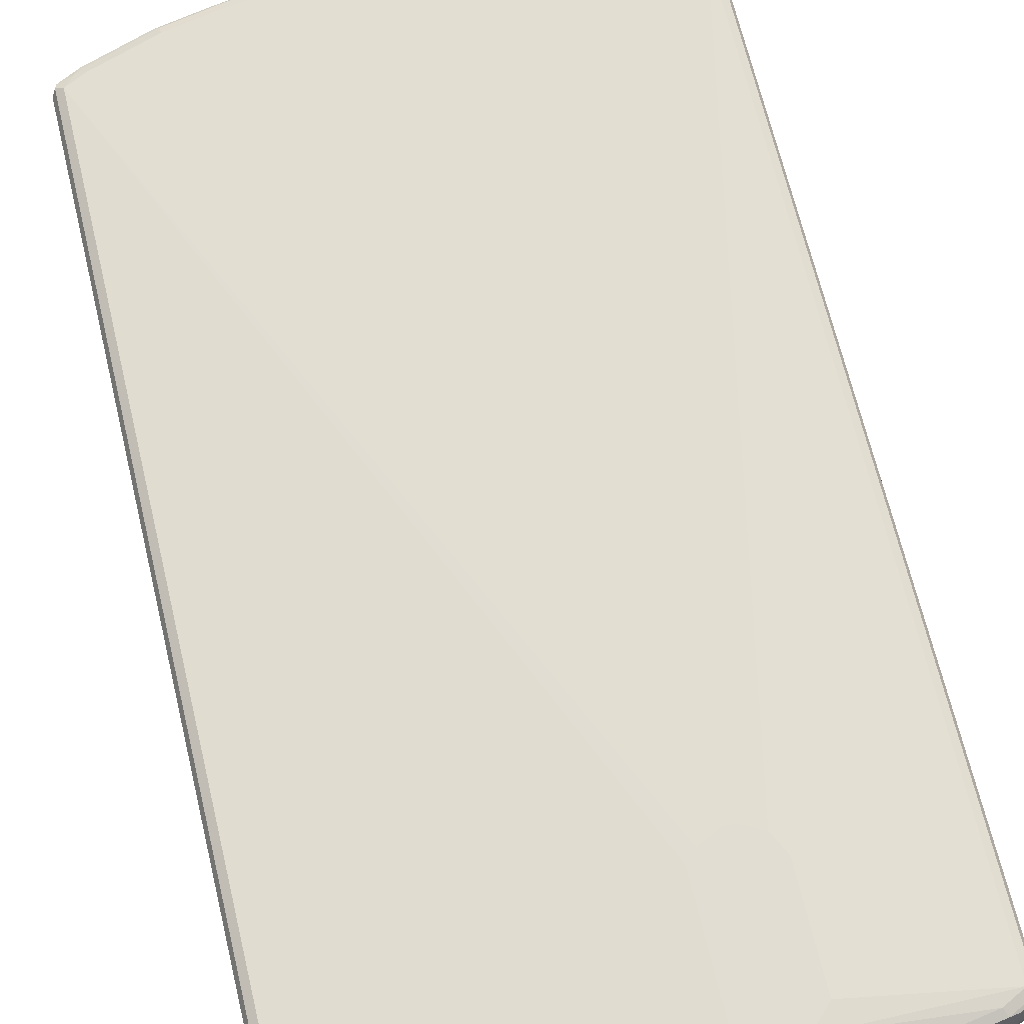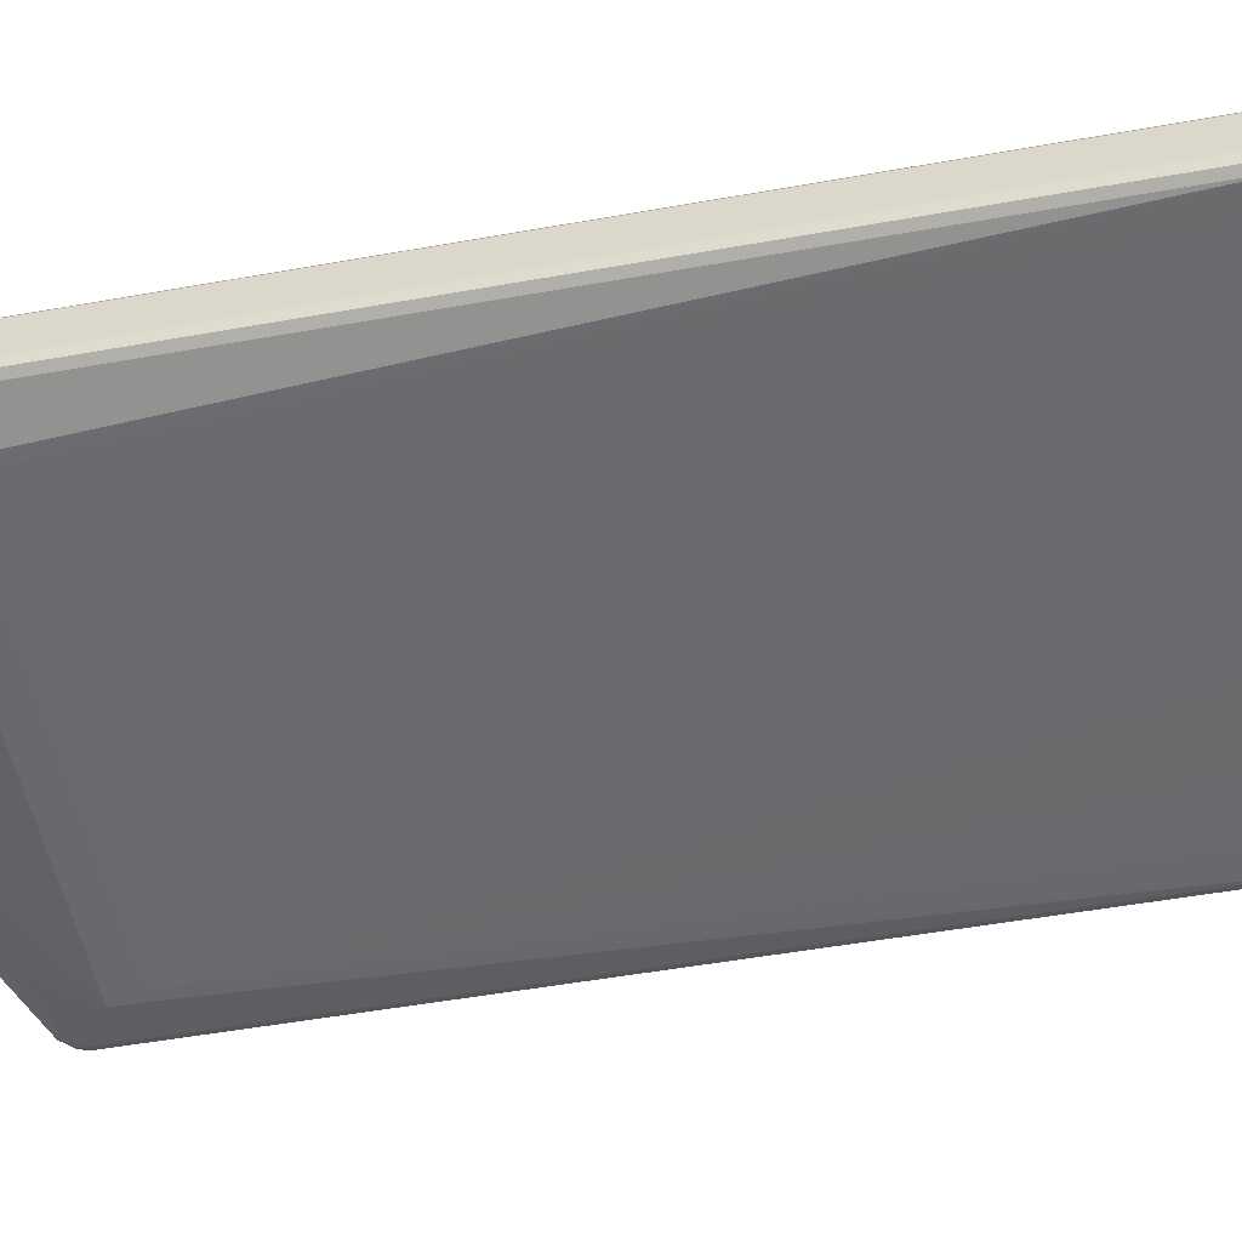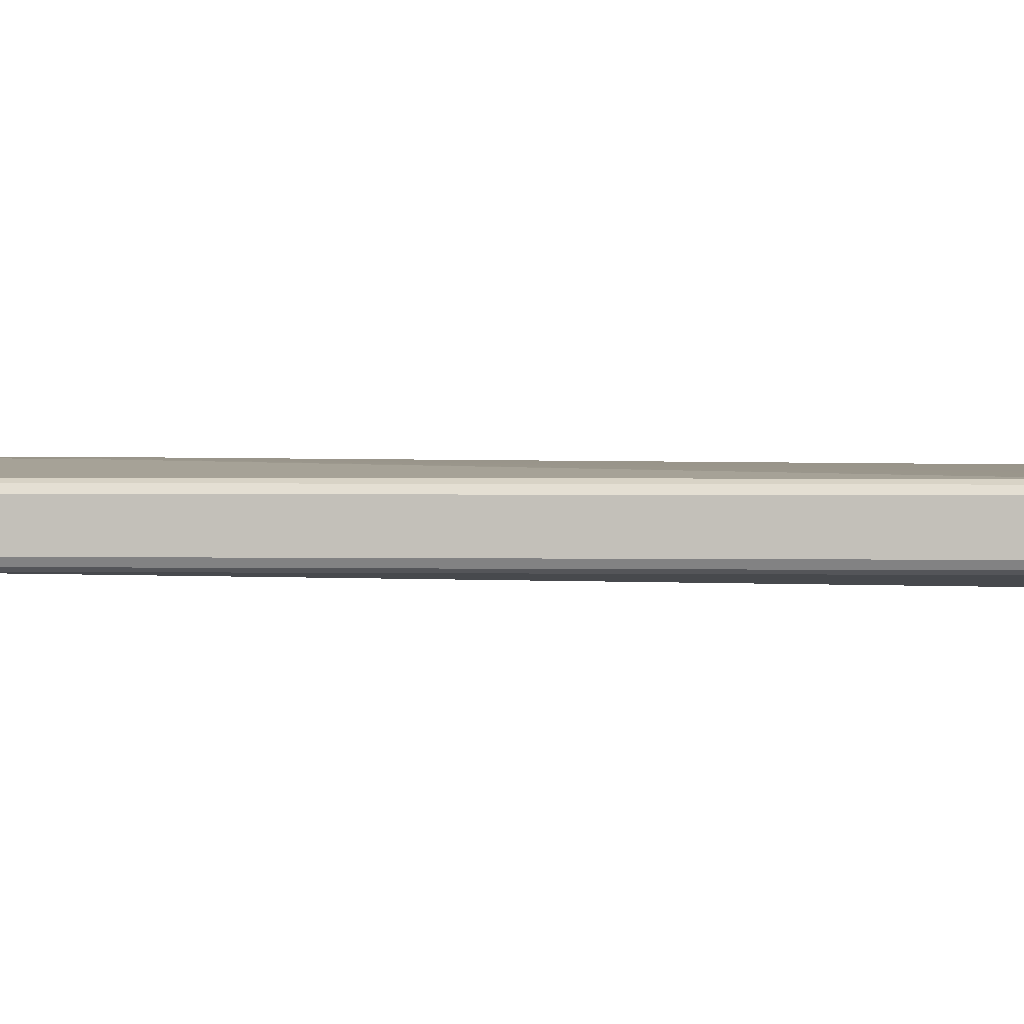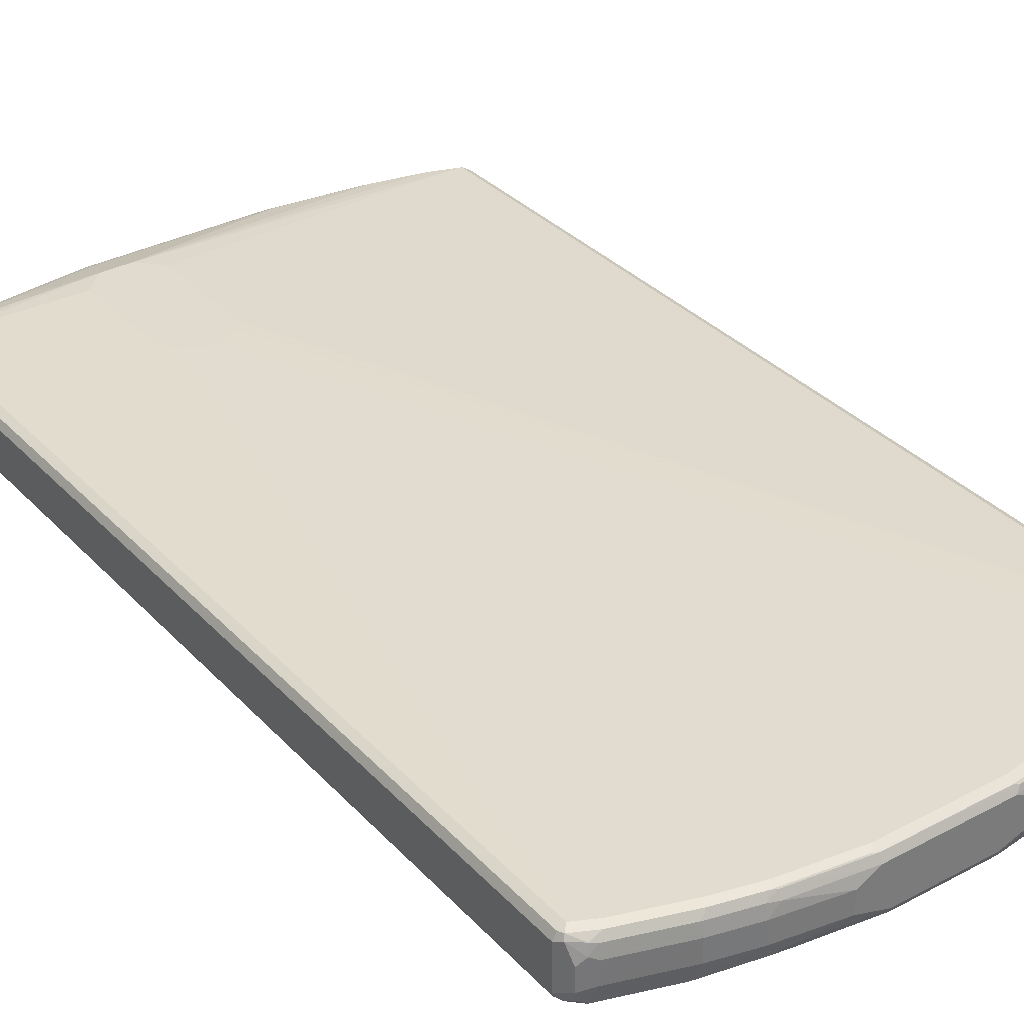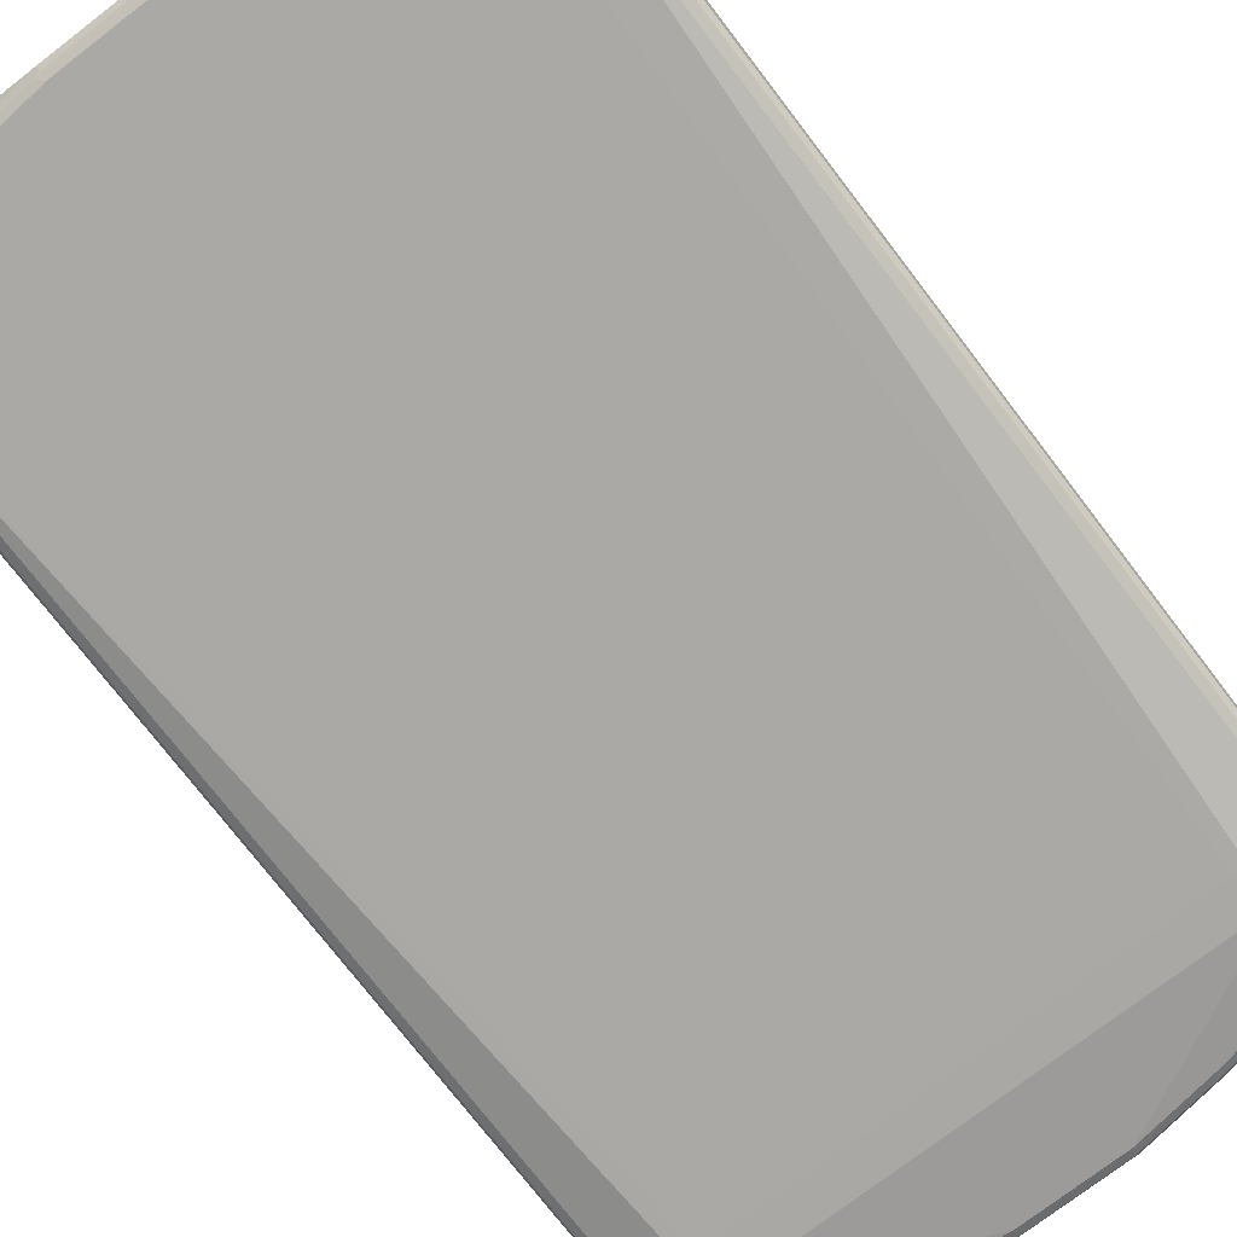
<metadata>
{"format":"obj","ext":"obj","renderer":"f3d","projection":"perspective","resolution":1024,"background":"white","views":[{"elev":68.3,"azim":166.5,"up":"+Z"},{"elev":-52.8,"azim":100.8,"up":"+Z"},{"elev":2.0,"azim":-86.6,"up":"+Z"},{"elev":33.6,"azim":-35.8,"up":"+Z"},{"elev":-75.0,"azim":-142.5,"up":"+Z"}]}
</metadata>
<code>
v -0.505 -0.7768 -0.03885
v -0.4985 -0.7704 -0.05179
v -0.4952 -0.7866 -0.04855
v -0.4888 -0.7996 -0.04207
v -0.4921 -0.8027 -0.02589
v -0.505 -0.7768 0.03885
v -0.505 0.8157 -0.03885
v -0.4855 -0.7768 -0.05827
v -0.4985 0.8221 -0.05179
v -0.4759 -0.806 -0.04855
v -0.4921 -0.8027 0.01294
v -0.4662 -0.8157 -0.01942
v -0.4985 -0.7898 0.04531
v -0.4952 -0.7866 0.0534
v -0.4985 -0.7768 0.05179
v -0.505 0.8157 0.03885
v -0.4921 0.8416 -0.01942
v -0.4985 0.8286 -0.03885
v -0.4952 0.8304 -0.04855
v -0.4078 -0.7186 -0.0777
v -0.4467 -0.7963 -0.05827
v -0.4855 0.8157 -0.05827
v -0.3885 -0.8157 -0.05827
v -0.3593 -0.8449 -0.04855
v -0.4791 -0.8092 0.02589
v -0.4662 -0.8157 0.01942
v -0.3496 -0.8545 -0.01942
v -0.4759 -0.806 0.0437
v -0.4855 -0.7768 0.05827
v -0.4564 -0.806 0.0534
v -0.4985 0.8157 0.05179
v -0.5001 0.8255 0.04855
v -0.4921 0.8416 0.01942
v -0.4759 0.8498 -0.02913
v -0.4855 0.8424 -0.03885
v -0.4855 0.8286 -0.05179
v -0.437 0.8498 -0.04855
v 0.3885 -0.7186 -0.0777
v -0.09709 -0.8739 -0.05827
v -0.233 -0.8545 -0.05827
v -0.3301 -0.8351 -0.05827
v -0.4078 -0.6798 -0.0777
v -0.4273 0.8351 -0.05827
v -0.3885 -0.6603 -0.0777
v -0.3237 -0.848 -0.05179
v -0.2622 -0.8643 -0.04855
v -0.2719 -0.8739 -0.01942
v -0.3463 -0.8514 -0.03561
v -0.4662 -0.8109 0.04127
v -0.3496 -0.8545 0.01942
v -0.4467 -0.7963 0.05827
v -0.2137 0.5438 0.0777
v -0.233 0.5827 0.0777
v -0.4855 0.8157 0.05827
v -0.3399 -0.8449 0.0534
v -0.4921 0.8286 0.05179
v -0.471 0.8449 0.04855
v -0.4685 0.8498 0.03885
v -0.4662 0.8545 0.01942
v -0.4662 0.8545 -0.01942
v -0.3593 0.8692 -0.02913
v -0.4273 0.848 -0.05179
v -0.3204 0.8692 -0.04855
v 0.4078 -0.6992 -0.0777
v 0.4855 -0.7768 -0.05827
v 0.4273 -0.7963 -0.05827
v 0.3107 -0.8351 -0.05827
v 0.233 -0.8545 -0.05827
v 0.07761 -0.8739 -0.05827
v -0.09056 -0.8869 -0.05179
v -0.2266 -0.8674 -0.05179
v -0.3107 0.8545 -0.05827
v 0.3885 -0.6603 -0.0777
v -0.1359 0.8739 -0.05827
v -0.1263 -0.8837 -0.04855
v -0.09709 -0.8935 -0.03885
v -0.233 -0.8739 -0.03885
v -0.1553 -0.8935 -0.01942
v -0.2719 -0.8739 0.01942
v -0.3496 -0.8498 0.04127
v -0.3885 -0.8157 0.05827
v -0.1748 0.5244 0.0777
v -0.233 0.7768 0.0777
v -0.2137 0.7963 0.0777
v -0.1942 0.8157 0.0777
v -0.4467 0.8351 0.05827
v -0.3301 -0.8351 0.05827
v -0.2622 -0.8643 0.0534
v -0.2525 -0.8545 0.05827
v -0.4532 0.848 0.05179
v -0.4467 0.8545 0.03885
v -0.3496 0.8739 0.01942
v -0.3496 0.8739 -0.01942
v -0.3107 0.8674 -0.05179
v -0.3107 0.8739 -0.03885
v -0.2137 0.8935 -0.01942
v -0.2233 0.8886 -0.02913
v -0.1456 0.8886 -0.04855
v 0.4078 -0.6798 -0.0777
v 0.4985 -0.7768 -0.05179
v 0.4921 -0.7898 -0.05179
v 0.4855 0.8157 -0.05827
v 0.3755 -0.8286 -0.05179
v 0.3172 -0.848 -0.05179
v 0.2396 -0.8674 -0.05179
v 0.08414 -0.8869 -0.05179
v 0.1165 0.8739 -0.05827
v 0.3107 0.8545 -0.05827
v 0.4273 0.8351 -0.05827
v -0.1359 0.8869 -0.05179
v 0.1263 0.8837 -0.0534
v 0.07761 -0.8935 -0.03885
v -0.1553 -0.8935 0.01942
v -0.2525 -0.8739 0.03885
v -0.2719 -0.8692 0.04127
v -0.1553 0.5244 0.0777
v -0.1165 -0.8739 0.05827
v -0.1359 0.8157 0.0777
v -0.1748 0.8739 0.05827
v -0.3301 0.8545 0.05827
v -0.2525 -0.8674 0.05179
v -0.1263 -0.8837 0.0534
v -0.3367 0.8674 0.05179
v -0.3301 0.8739 0.03885
v -0.2137 0.8935 0.01942
v -0.1359 0.8935 -0.03885
v 0.1165 0.8935 -0.03885
v 0.1165 0.8869 -0.05179
v 0.505 -0.7768 -0.03885
v 0.5001 -0.7866 -0.04855
v 0.4985 0.8157 -0.05179
v 0.4855 -0.7963 -0.03885
v 0.4492 -0.8109 -0.03885
v 0.4515 -0.806 -0.04855
v 0.3933 -0.8255 -0.04855
v 0.4952 0.8255 -0.0534
v 0.335 -0.8449 -0.04855
v 0.3326 -0.8498 -0.03885
v 0.2549 -0.8692 -0.03885
v 0.233 -0.8739 -0.03885
v 0.3204 0.8643 -0.0534
v 0.437 0.8449 -0.0534
v 0.3107 0.8674 -0.05179
v 0.1359 -0.8935 -0.01942
v -0.1165 -0.8935 0.03885
v -0.1165 0.5438 0.0777
v 0.09709 -0.8739 0.05827
v 0.233 -0.8545 0.05827
v 0.3301 -0.8351 0.05827
v 0.3885 -0.8157 0.05827
v 0.4467 -0.7963 0.05827
v -0.1165 0.7963 0.0777
v 0.4855 0.8157 0.05827
v 0.4273 0.8351 0.05827
v 0.3301 0.8545 0.05827
v 0.1553 0.8739 0.05827
v -0.1812 0.8869 0.05179
v -0.1165 -0.8869 0.05179
v 0.09709 -0.8869 0.05179
v -0.1748 0.8935 0.03885
v 0.1942 0.8935 -0.01942
v 0.3107 0.8739 -0.03885
v 0.505 -0.7768 0.03885
v 0.4985 -0.7898 -0.03885
v 0.505 0.8157 -0.03885
v 0.4564 -0.8109 0.04855
v 0.4467 -0.8157 -0.01942
v 0.3885 -0.8351 -0.01942
v 0.4985 0.8286 -0.04531
v 0.4467 0.8498 -0.04127
v 0.3301 -0.8545 -0.01942
v 0.2525 -0.8739 -0.01942
v 0.4273 0.848 -0.05179
v 0.1359 -0.8935 0.01942
v 0.09709 -0.8935 0.03885
v 0.1068 -0.8886 0.04855
v -0.09709 0.5633 0.0777
v 0.4855 -0.7768 0.05827
v 0.233 -0.8674 0.05179
v 0.3301 -0.848 0.05179
v 0.3885 -0.8286 0.05179
v 0.4467 -0.8092 0.05179
v 0.4662 -0.7987 0.0534
v -0.09709 0.7768 0.0777
v 0.4985 0.8092 0.05179
v 0.4952 0.8255 0.04855
v 0.4564 0.8449 0.04855
v 0.4208 0.848 0.05179
v 0.3237 0.8674 0.05179
v 0.1489 0.8869 0.05179
v 0.1553 0.8935 0.03885
v 0.3496 0.8739 -0.01942
v 0.1942 0.8935 0.01942
v 0.4273 0.8545 -0.03885
v 0.4985 -0.7833 0.05179
v 0.4952 -0.7915 0.04855
v 0.4985 -0.7898 0.03885
v 0.505 0.8157 0.03885
v 0.3399 -0.8498 0.04855
v 0.4467 -0.8157 0.03885
v 0.3885 -0.8351 0.03885
v 0.4985 0.8286 0.03237
v 0.4855 0.8351 -0.03885
v 0.4467 0.8545 -0.01942
v 0.3301 -0.8545 0.03885
v 0.2525 -0.8739 0.01942
v 0.233 -0.8739 0.03885
v 0.2427 -0.8692 0.04855
v 0.4855 0.8351 0.03885
v 0.4467 0.8545 0.01942
v 0.4434 0.8514 0.03561
v 0.4273 0.8545 0.03885
v 0.3593 0.8643 0.04855
v 0.3301 0.8739 0.03885
v 0.3496 0.8739 0.01942
f 1 2 3
f 122 158 159
f 121 158 122
f 121 145 158
f 119 123 120
f 119 157 123
f 119 190 157
f 119 156 190
f 118 155 156
f 118 154 155
f 118 153 154
f 122 159 147
f 118 152 153
f 116 178 146
f 116 151 178
f 116 150 151
f 116 149 150
f 116 148 149
f 116 147 148
f 114 121 115
f 114 145 121
f 113 145 114
f 112 140 144
f 117 122 147
f 123 157 160
f 123 160 124
f 124 160 125
f 138 168 171
f 136 170 169
f 136 142 170
f 136 169 165
f 135 138 137
f 133 135 134
f 133 138 135
f 133 168 138
f 133 167 168
f 132 167 133
f 132 166 167
f 132 196 166
f 132 164 196
f 131 136 165
f 130 164 132
f 129 198 163
f 129 165 198
f 129 164 130
f 129 197 164
f 129 163 197
f 127 143 128
f 127 162 143
f 127 161 162
f 111 143 141
f 138 171 172
f 111 128 143
f 108 142 109
f 96 126 98
f 96 127 126
f 96 161 127
f 96 193 161
f 96 191 193
f 96 160 191
f 96 125 160
f 93 96 95
f 92 96 93
f 92 125 96
f 96 98 97
f 92 124 125
f 90 123 124
f 89 122 117
f 88 122 89
f 88 121 122
f 88 115 121
f 86 123 90
f 86 120 123
f 85 120 86
f 85 119 120
f 85 156 119
f 90 124 91
f 98 126 127
f 98 127 128
f 98 128 110
f 108 141 142
f 108 111 141
f 107 111 108
f 105 138 139
f 105 112 106
f 105 140 112
f 105 139 140
f 104 138 105
f 104 137 138
f 103 137 104
f 103 135 137
f 102 136 131
f 102 142 136
f 102 109 142
f 101 135 103
f 101 134 135
f 101 133 134
f 101 132 133
f 101 130 132
f 100 165 129
f 100 131 165
f 100 130 101
f 100 129 130
f 110 128 111
f 138 172 139
f 139 172 140
f 140 172 144
f 179 208 199
f 178 183 195
f 175 208 176
f 175 207 208
f 174 207 175
f 174 206 207
f 171 206 172
f 171 205 206
f 170 204 203
f 170 194 204
f 179 199 180
f 170 173 194
f 169 210 209
f 169 204 210
f 169 203 204
f 169 170 203
f 168 205 171
f 168 201 205
f 167 201 168
f 167 200 201
f 166 196 183
f 166 200 167
f 169 209 202
f 180 199 181
f 183 196 195
f 185 198 186
f 210 215 212
f 210 212 211
f 205 207 206
f 199 205 201
f 199 207 205
f 199 208 207
f 193 214 215
f 192 204 194
f 192 210 204
f 192 215 210
f 191 214 193
f 189 191 190
f 189 214 191
f 189 213 214
f 187 189 188
f 187 213 189
f 187 212 213
f 187 211 212
f 187 210 211
f 187 209 210
f 186 209 187
f 186 202 209
f 186 198 202
f 166 201 200
f 166 199 201
f 166 181 199
f 166 182 181
f 153 186 187
f 153 185 186
f 152 184 153
f 151 183 178
f 151 182 183
f 150 182 151
f 150 181 182
f 149 181 150
f 149 180 181
f 148 180 149
f 148 179 180
f 147 179 148
f 147 159 179
f 146 178 177
f 145 176 158
f 145 175 176
f 144 206 174
f 144 172 206
f 143 194 173
f 143 162 194
f 142 173 170
f 141 173 142
f 141 143 173
f 153 187 154
f 85 118 156
f 153 184 177
f 153 178 195
f 166 183 182
f 165 202 198
f 165 169 202
f 164 197 196
f 163 185 195
f 163 198 185
f 163 196 197
f 163 195 196
f 162 192 194
f 161 215 192
f 161 193 215
f 161 192 162
f 159 208 179
f 159 176 208
f 158 176 159
f 157 191 160
f 157 190 191
f 155 190 156
f 155 189 190
f 154 189 155
f 154 188 189
f 154 187 188
f 153 195 185
f 153 177 178
f 82 147 116
f 82 117 147
f 82 89 117
f 24 45 71
f 24 41 45
f 23 41 24
f 22 44 42
f 22 43 44
f 22 62 43
f 22 36 62
f 20 64 38
f 20 99 64
f 20 73 99
f 24 71 46
f 20 44 73
f 20 23 21
f 20 41 23
f 20 40 41
f 20 39 40
f 20 69 39
f 20 38 69
f 19 62 36
f 19 37 62
f 19 35 37
f 19 36 22
f 20 42 44
f 24 46 47
f 24 47 48
f 24 48 27
f 33 59 34
f 33 58 59
f 33 57 58
f 32 57 33
f 32 56 57
f 31 56 32
f 31 54 56
f 30 81 51
f 30 55 81
f 30 49 55
f 29 83 54
f 29 53 83
f 29 52 53
f 29 82 52
f 29 51 82
f 28 49 30
f 27 79 50
f 27 47 79
f 27 48 47
f 26 80 49
f 26 50 80
f 25 49 28
f 25 26 49
f 17 19 18
f 17 35 19
f 17 34 35
f 17 33 34
f 6 31 16
f 6 15 31
f 6 14 15
f 6 13 14
f 6 11 13
f 5 25 11
f 5 26 25
f 5 12 26
f 5 10 12
f 4 10 5
f 3 10 4
f 3 8 10
f 2 22 8
f 2 9 22
f 2 8 3
f 1 9 2
f 1 7 9
f 1 16 7
f 1 6 16
f 1 11 6
f 1 5 11
f 1 4 5
f 1 3 4
f 7 16 33
f 34 59 60
f 7 33 17
f 7 18 19
f 16 32 33
f 16 31 32
f 15 54 31
f 15 29 54
f 14 51 29
f 14 30 51
f 14 28 30
f 14 29 15
f 13 28 14
f 13 25 28
f 12 50 26
f 12 27 50
f 11 25 13
f 10 27 12
f 10 24 27
f 10 23 24
f 10 21 23
f 9 19 22
f 8 42 20
f 8 22 42
f 8 21 10
f 8 20 21
f 7 19 9
f 7 17 18
f 212 215 214
f 34 60 93
f 34 61 63
f 67 103 104
f 66 103 67
f 66 101 103
f 65 131 100
f 65 102 131
f 65 101 66
f 65 100 101
f 64 102 65
f 64 99 102
f 63 110 94
f 67 104 105
f 63 98 110
f 63 96 97
f 63 95 96
f 61 95 63
f 61 93 95
f 59 93 60
f 59 92 93
f 59 124 92
f 59 91 124
f 58 91 59
f 58 90 91
f 63 97 98
f 67 105 68
f 68 105 106
f 68 106 69
f 82 87 89
f 81 87 82
f 79 113 114
f 79 114 115
f 76 78 77
f 76 113 78
f 76 145 113
f 76 175 145
f 76 174 175
f 76 144 174
f 76 112 144
f 74 111 107
f 74 110 111
f 73 102 99
f 73 109 102
f 73 108 109
f 73 107 108
f 72 110 74
f 72 94 110
f 70 112 76
f 70 106 112
f 70 75 71
f 70 76 75
f 57 90 58
f 56 90 57
f 55 89 87
f 55 88 89
f 46 75 76
f 46 71 75
f 44 107 73
f 44 74 107
f 44 72 74
f 43 72 44
f 43 94 72
f 43 62 94
f 40 45 41
f 40 71 45
f 39 106 70
f 39 69 106
f 39 71 40
f 39 70 71
f 38 68 69
f 38 67 68
f 38 66 67
f 38 65 66
f 38 64 65
f 37 94 62
f 37 63 94
f 34 37 35
f 34 63 37
f 46 76 77
f 34 93 61
f 46 77 47
f 47 78 113
f 55 115 88
f 55 80 115
f 55 87 81
f 54 90 56
f 54 86 90
f 54 85 86
f 54 84 85
f 54 83 84
f 52 83 53
f 52 84 83
f 52 85 84
f 52 118 85
f 52 152 118
f 52 184 152
f 52 177 184
f 52 146 177
f 52 116 146
f 52 82 116
f 51 81 82
f 50 115 80
f 50 79 115
f 49 80 55
f 47 113 79
f 47 77 78
f 212 214 213

</code>
